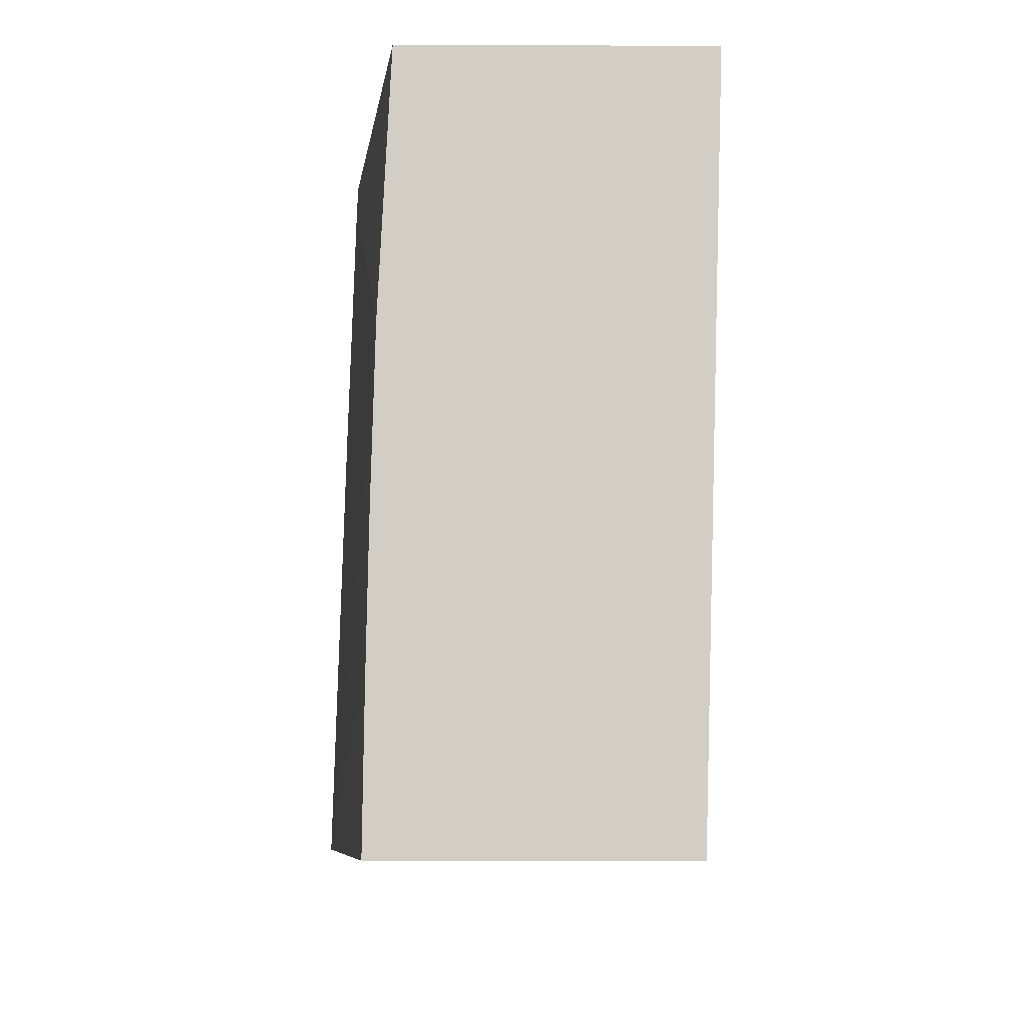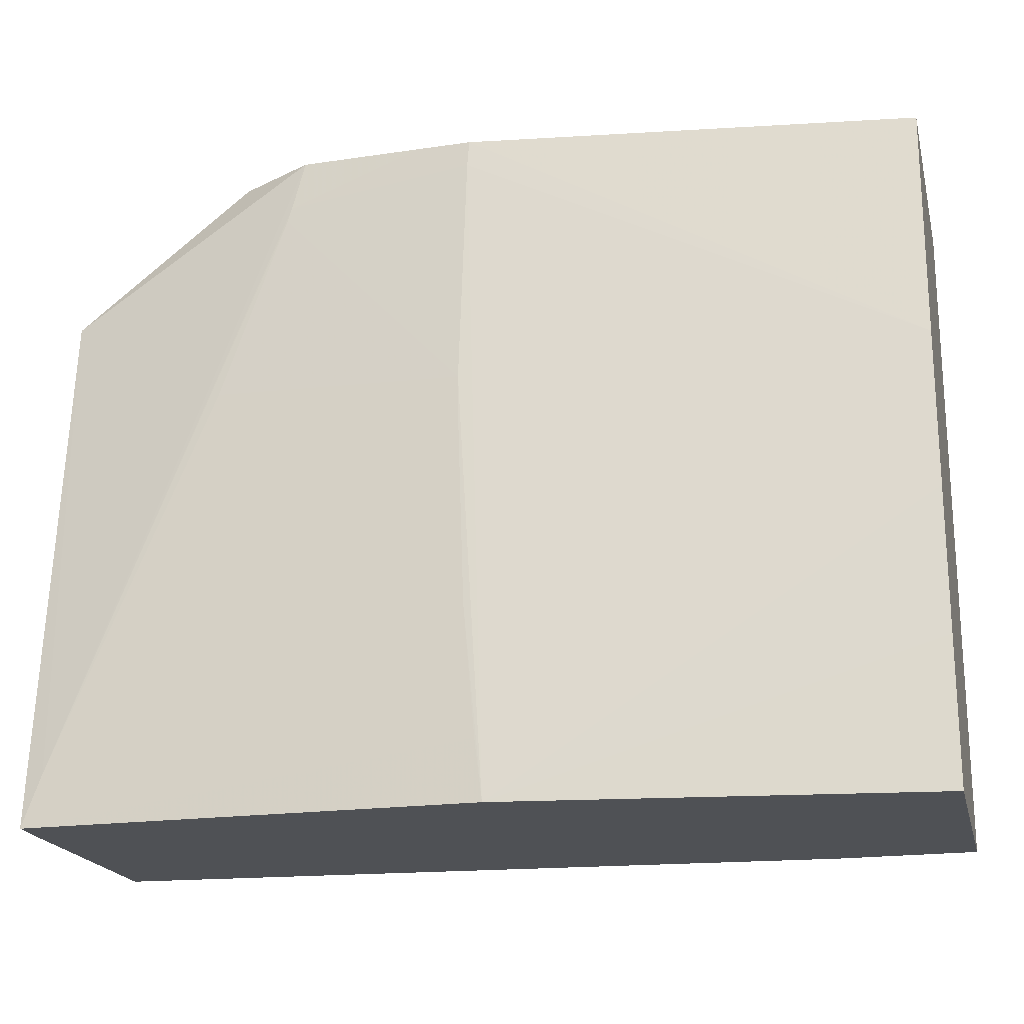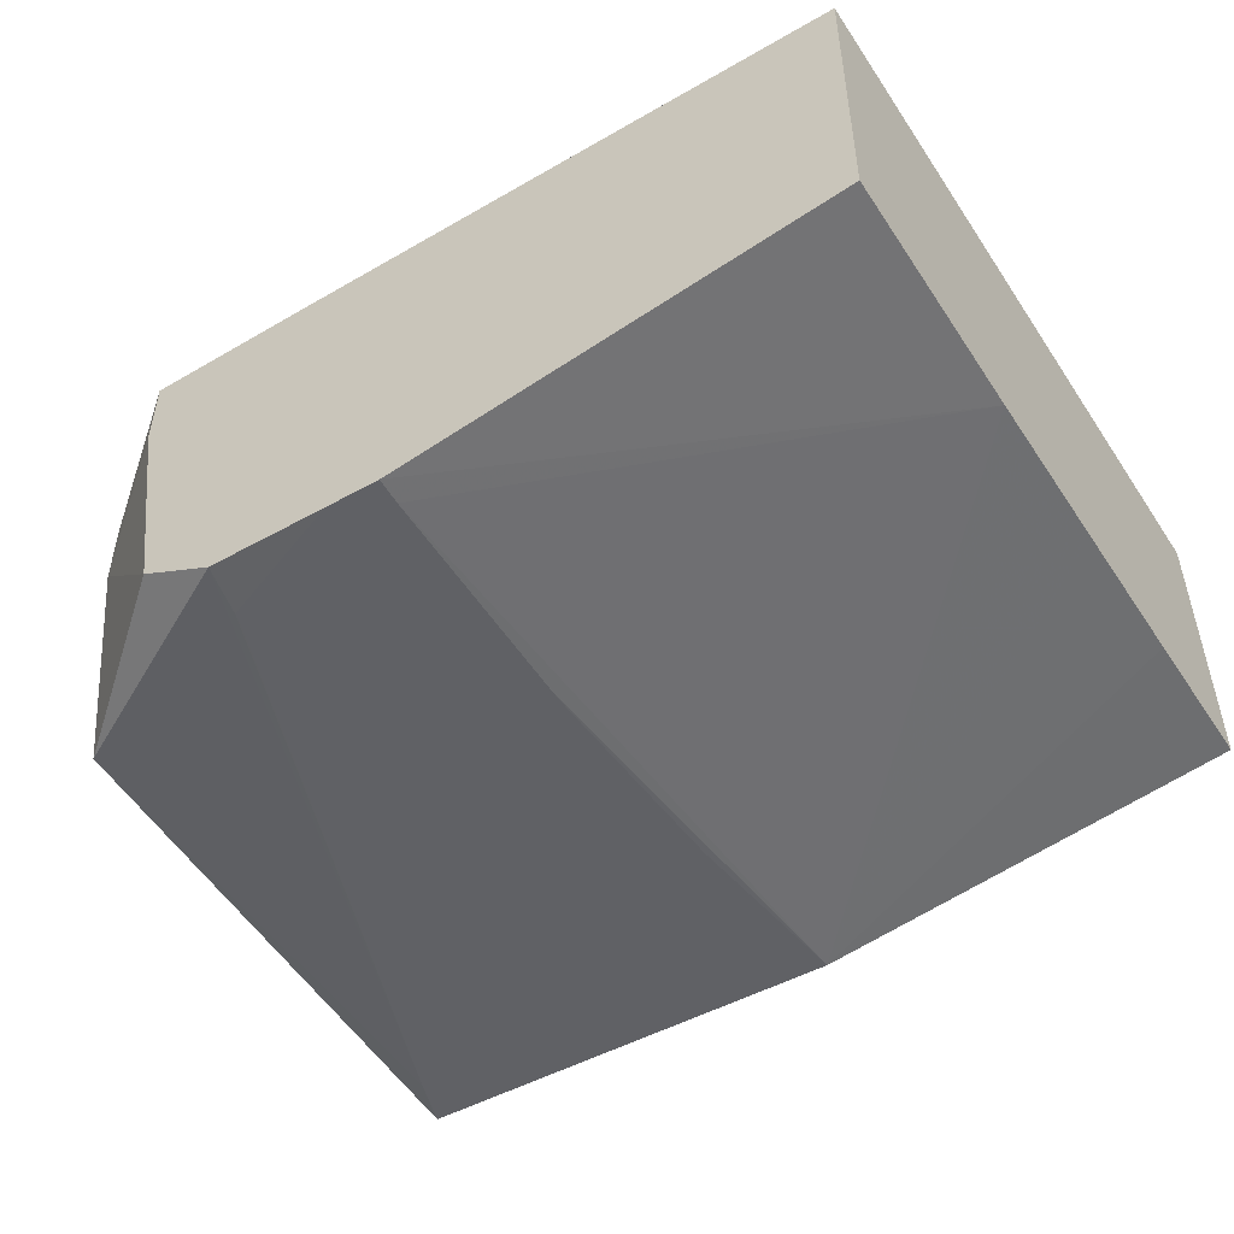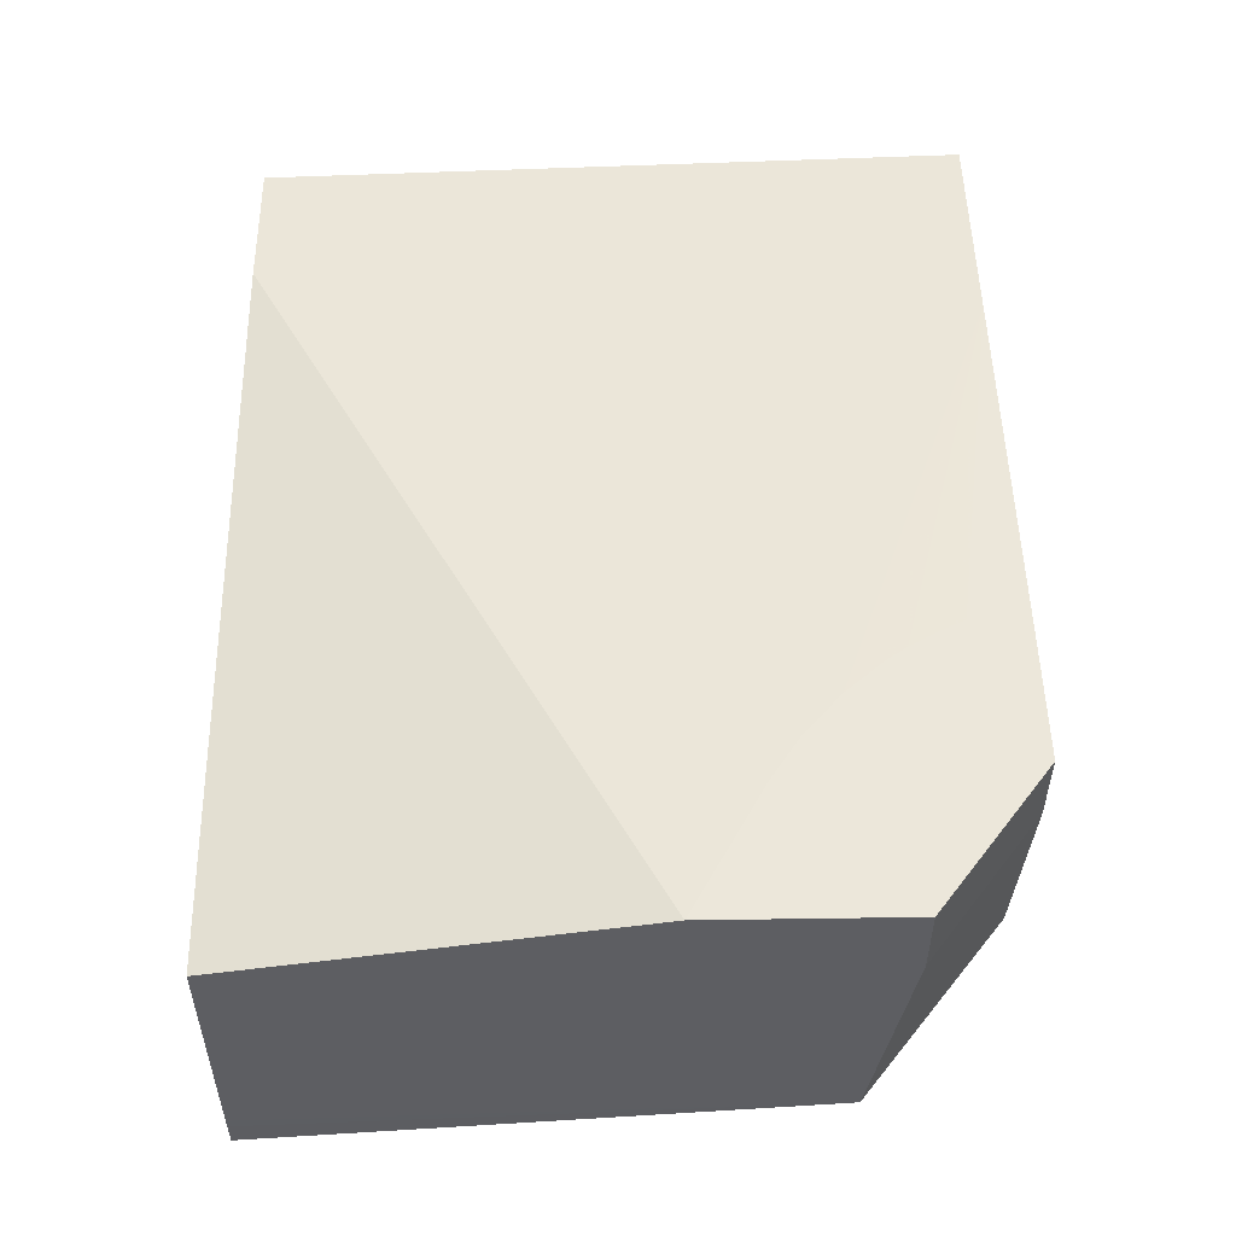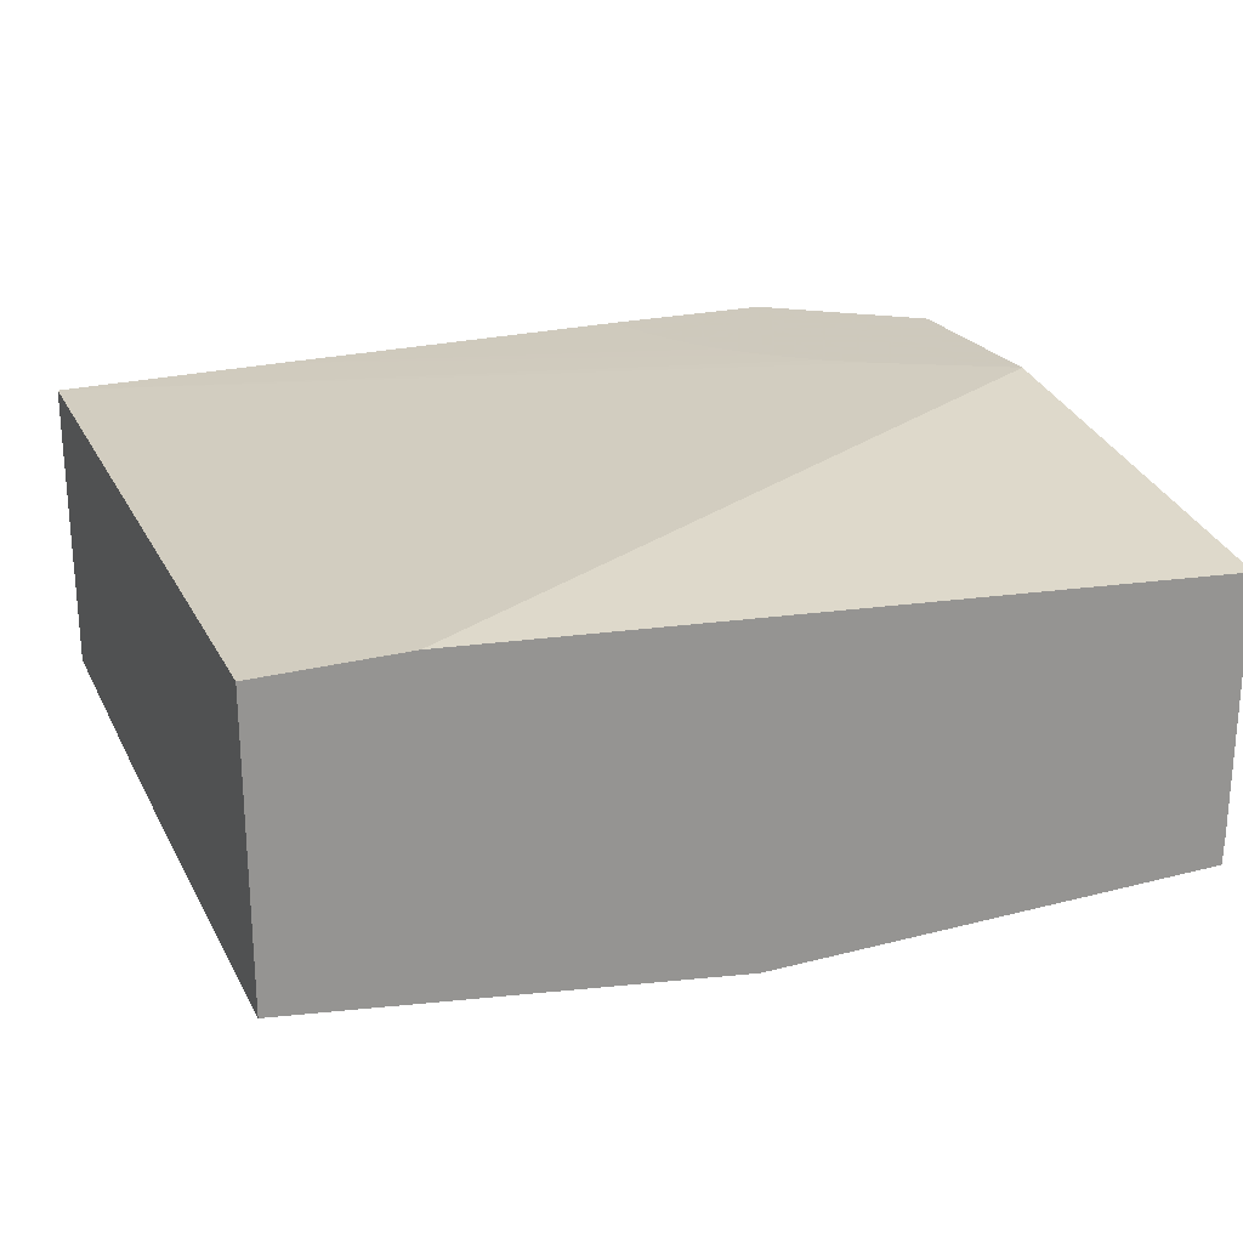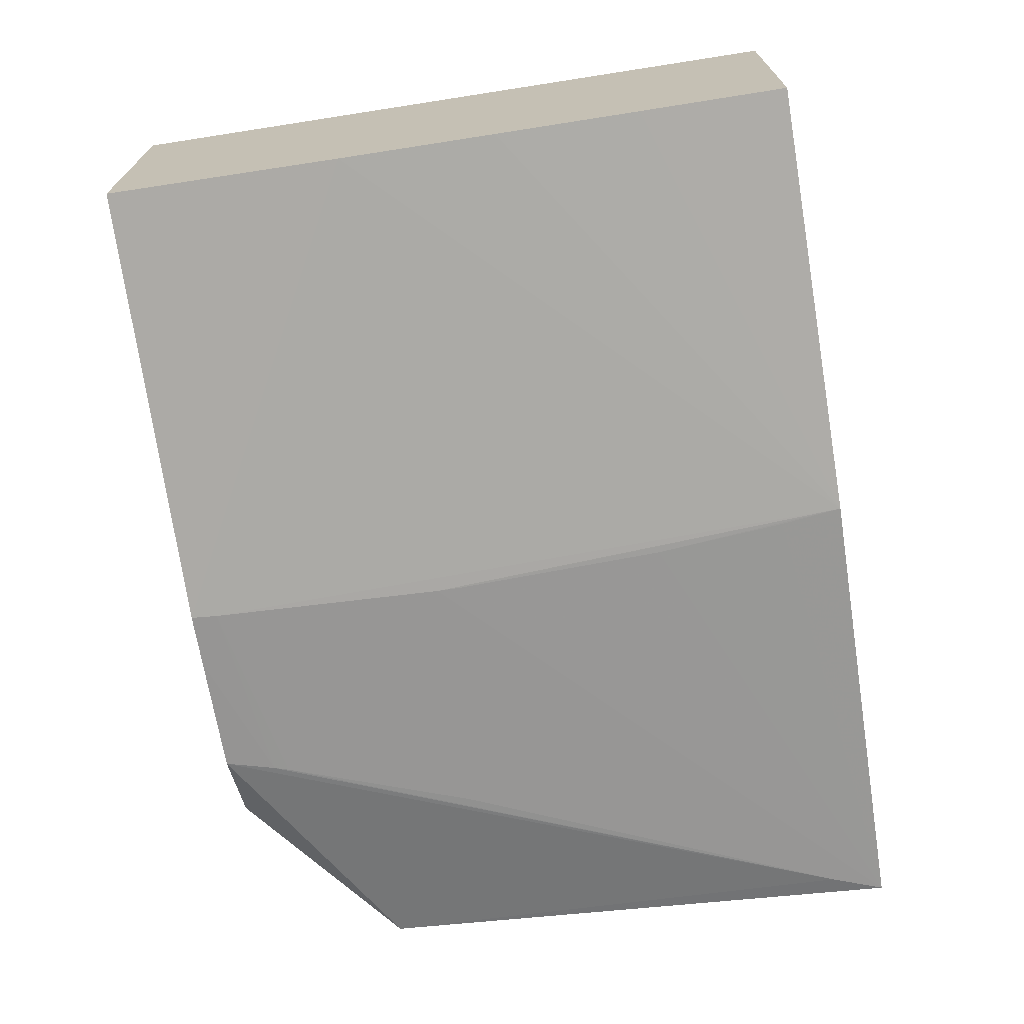
<metadata>
{"format":"obj","ext":"obj","renderer":"f3d","projection":"perspective","resolution":1024,"background":"white","views":[{"elev":-7.5,"azim":-90.4,"up":"+Y"},{"elev":-20.0,"azim":-166.4,"up":"+Y"},{"elev":-49.2,"azim":-147.2,"up":"+Z"},{"elev":51.3,"azim":89.1,"up":"+Z"},{"elev":22.6,"azim":-22.3,"up":"+Z"},{"elev":-69.9,"azim":-80.9,"up":"+Z"}]}
</metadata>
<code>
v 0.02525 0.025 -0.01698
v 0.02638 0.02414 -0.01698
v 0.02525 0.025 -0.01755
v 0.02396 0.025 -0.01698
v 0.02638 0.02265 -0.01698
v 0.02638 0.02414 -0.01755
v 0.02496 0.025 -0.01931
v 0.02116 0.025 -0.017
v 0.02411 0.02457 -0.01698
v 0.02638 0.01961 -0.01755
v 0.0261 0.0228 -0.01698
v 0.01947 0.01961 -0.01718
v 0.02 0.01961 -0.01718
v 0.02057 0.01961 -0.01717
v 0.02638 0.02388 -0.01932
v 0.02436 0.025 -0.01963
v 0.01947 0.025 -0.01702
v 0.0247 0.02372 -0.01698
v 0.02445 0.024 -0.01698
v 0.02433 0.02416 -0.01698
v 0.02416 0.02446 -0.01698
v 0.02638 0.01961 -0.01946
v 0.02537 0.0232 -0.01698
v 0.01947 0.01961 -0.01939
v 0.02638 0.0235 -0.01933
v 0.02638 0.01961 -0.01954
v 0.02637 0.01961 -0.01976
v 0.02623 0.02001 -0.01975
v 0.0234 0.025 -0.01966
v 0.02445 0.0246 -0.01965
v 0.01947 0.025 -0.01923
v 0.02505 0.02342 -0.01698
v 0.02638 0.01963 -0.01946
v 0.01947 0.02075 -0.01937
v 0.0228 0.01961 -0.01983
v 0.02286 0.02008 -0.01981
v 0.02296 0.0211 -0.01979
v 0.02302 0.02274 -0.01975
v 0.02303 0.02294 -0.01975
v 0.02499 0.02301 -0.01969
v 0.02448 0.02449 -0.01965
v 0.02298 0.02479 -0.01968
v 0.02297 0.025 -0.01967
v 0.01947 0.02313 -0.01932
v 0.01947 0.02189 -0.01935
f 1 2 6
f 1 6 3
f 1 3 7
f 1 7 16
f 1 16 29
f 1 29 43
f 1 43 31
f 1 31 17
f 1 17 8
f 1 8 4
f 1 4 9
f 1 9 21
f 1 21 20
f 1 20 19
f 1 19 18
f 1 18 32
f 1 32 23
f 1 23 11
f 1 11 5
f 1 5 2
f 2 5 10
f 2 10 22
f 2 22 33
f 2 33 25
f 2 25 15
f 2 15 6
f 3 6 7
f 4 8 9
f 5 11 12
f 5 12 13
f 5 13 14
f 5 14 10
f 6 15 7
f 7 15 16
f 8 17 18
f 8 18 19
f 8 19 20
f 8 20 21
f 8 21 9
f 10 14 13
f 10 13 12
f 10 12 24
f 10 24 35
f 10 35 27
f 10 27 26
f 10 26 22
f 11 23 12
f 12 17 31
f 12 31 44
f 12 44 45
f 12 45 34
f 12 34 24
f 12 23 17
f 15 25 26
f 15 26 27
f 15 27 28
f 15 28 16
f 16 28 30
f 16 30 29
f 17 23 32
f 17 32 18
f 22 26 33
f 24 34 35
f 25 33 26
f 27 35 36
f 27 36 37
f 27 37 38
f 27 38 39
f 27 39 28
f 28 39 40
f 28 40 41
f 28 41 30
f 29 30 42
f 29 42 43
f 30 41 42
f 31 43 44
f 34 45 35
f 35 45 44
f 35 44 42
f 35 42 39
f 35 39 38
f 35 38 37
f 35 37 36
f 39 42 41
f 39 41 40
f 42 44 43

</code>
